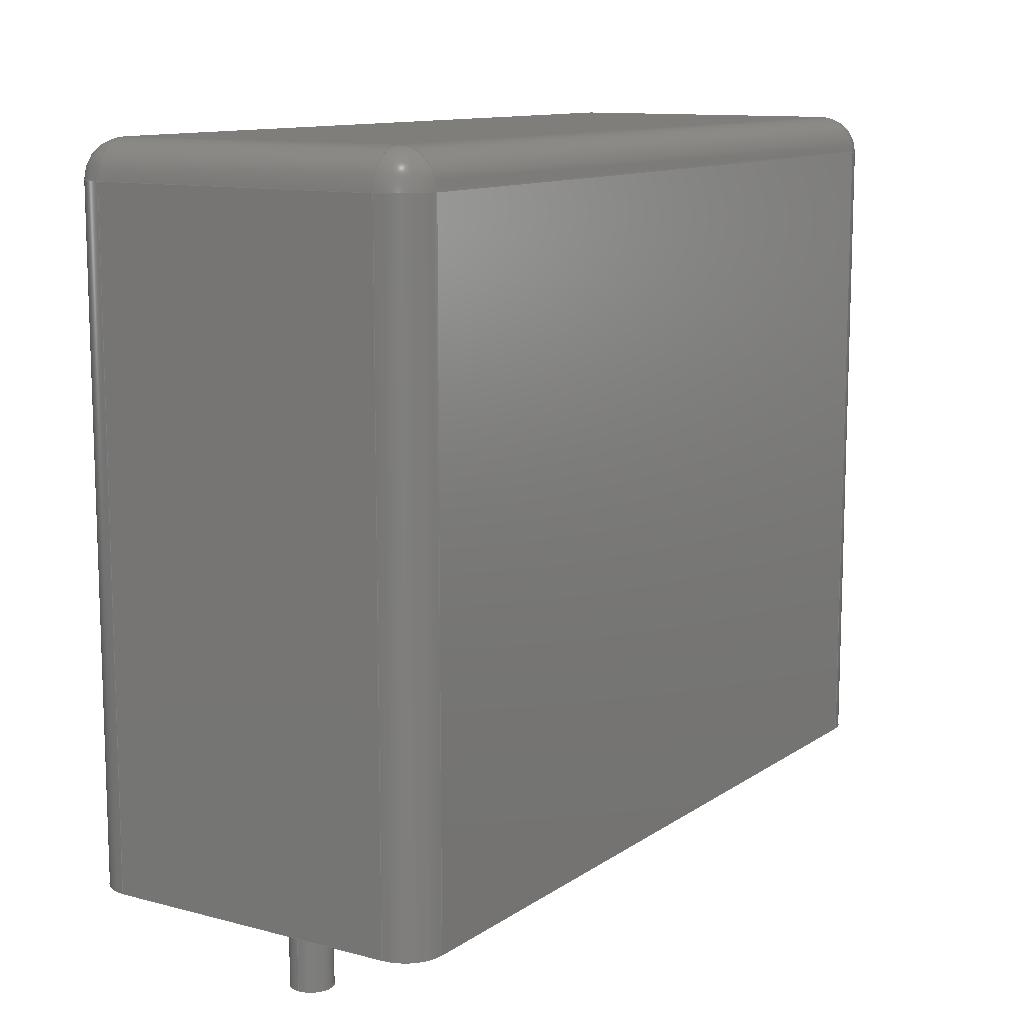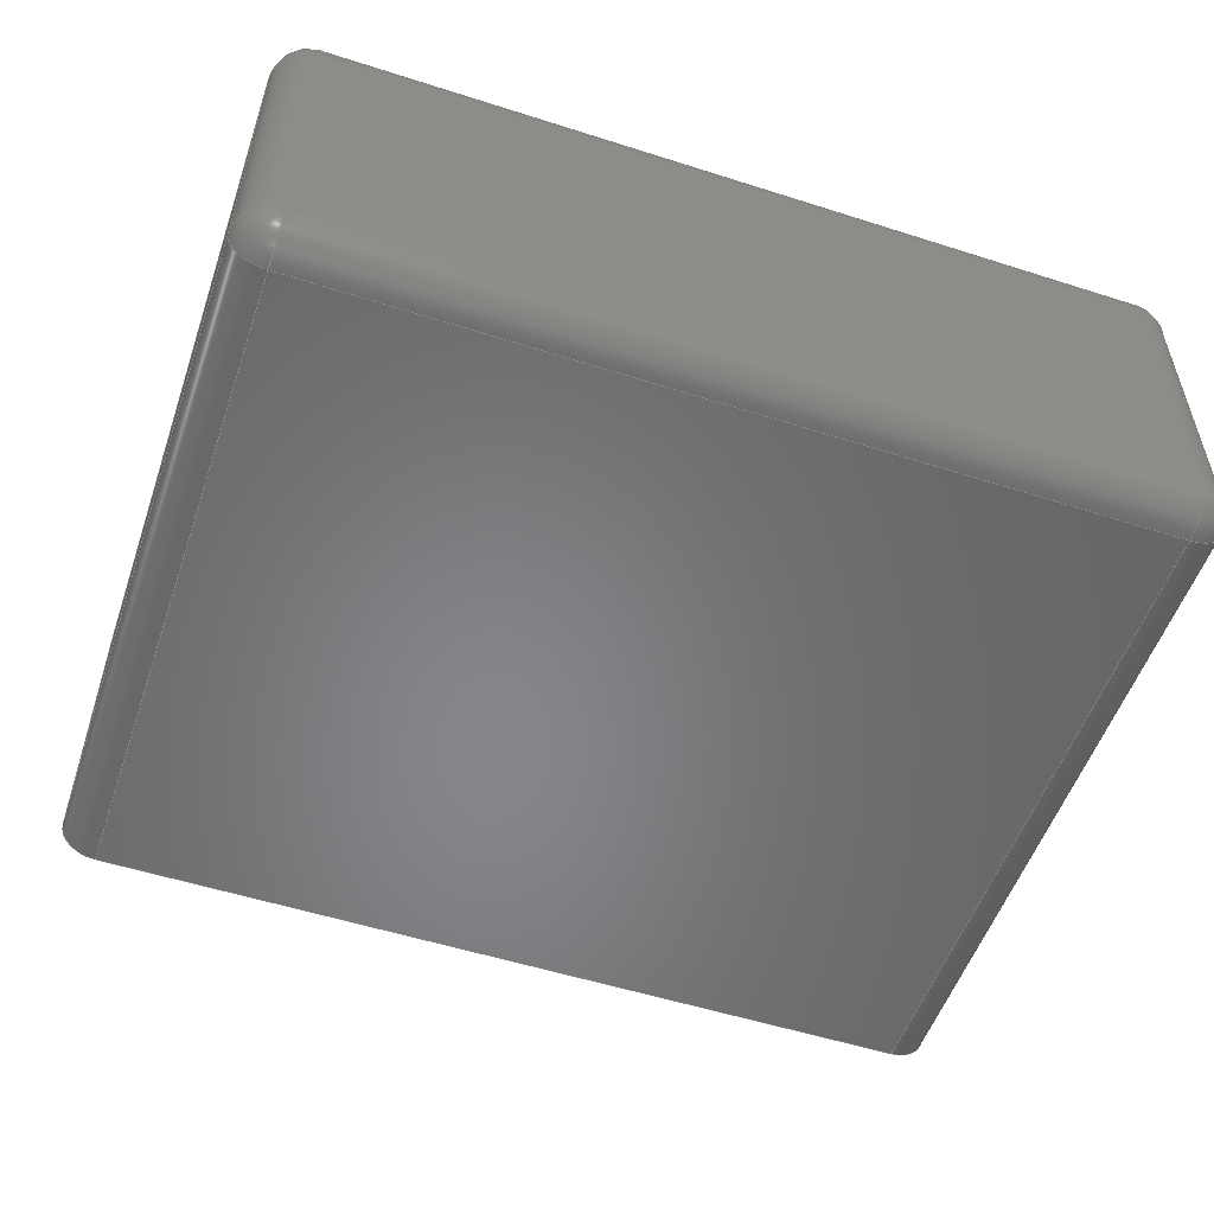
<metadata>
{"format":"step","ext":"step","renderer":"f3d","projection":"perspective","resolution":1024,"background":"white","views":[{"elev":11.5,"azim":122.6,"up":"+Z"},{"elev":-53.8,"azim":-18.8,"up":"+Y"}]}
</metadata>
<code>
ISO-10303-21;
DATA;
#1=APPLICATION_PROTOCOL_DEFINITION('committee draft','automotive_design',1997,#2);
#2=APPLICATION_CONTEXT('core data for automotive mechanical design processes');
#3=SHAPE_DEFINITION_REPRESENTATION(#4,#10);
#4=PRODUCT_DEFINITION_SHAPE('','',#5);
#5=PRODUCT_DEFINITION('design','',#6,#9);
#6=PRODUCT_DEFINITION_FORMATION('','',#7);
#7=PRODUCT('C_Rect_L190mm_W80mm_P1500mm_MKS4','C_Rect_L190mm_W80mm_P1500mm_MKS4','',(#8));
#8=MECHANICAL_CONTEXT('',#2,'mechanical');
#9=PRODUCT_DEFINITION_CONTEXT('part definition',#2,'design');
#10=ADVANCED_BREP_SHAPE_REPRESENTATION('',(#11,#15),#384);
#11=AXIS2_PLACEMENT_3D('',#12,#13,#14);
#12=CARTESIAN_POINT('',(0,0,0));
#13=DIRECTION('',(0,0,1));
#14=DIRECTION('',(1,0,-0));
#15=MANIFOLD_SOLID_BREP('',#16);
#16=CLOSED_SHELL('',(#17,#49,#74,#97,#158,#175,#186,#200,#210,#232,#245,#262,#278,#287,#306,#324,#334,#346,#361,#367,#372,#378));
#17=ADVANCED_FACE('',(#18),#46,.F.);
#18=FACE_BOUND('',#19,.F.);
#19=EDGE_LOOP('',(#20,#28,#36,#41));
#20=ORIENTED_EDGE('',*,*,#21,.F.);
#21=EDGE_CURVE('',#22,#24,#26,.T.);
#22=VERTEX_POINT('',#23);
#23=CARTESIAN_POINT('',(-2,-3.2,0));
#24=VERTEX_POINT('',#25);
#25=CARTESIAN_POINT('',(-2,-3.2,14.2));
#26=LINE('',#23,#27);
#27=VECTOR('',#13,1);
#28=ORIENTED_EDGE('',*,*,#29,.T.);
#29=EDGE_CURVE('',#22,#30,#32,.T.);
#30=VERTEX_POINT('',#31);
#31=CARTESIAN_POINT('',(-2,3.2,0));
#32=LINE('',#33,#34);
#33=CARTESIAN_POINT('',(-2,-4,0));
#34=VECTOR('',#35,1);
#35=DIRECTION('',(0,1,0));
#36=ORIENTED_EDGE('',*,*,#37,.T.);
#37=EDGE_CURVE('',#30,#38,#40,.T.);
#38=VERTEX_POINT('',#39);
#39=CARTESIAN_POINT('',(-2,3.2,14.2));
#40=LINE('',#31,#27);
#41=ORIENTED_EDGE('',*,*,#42,.T.);
#42=EDGE_CURVE('',#38,#24,#43,.T.);
#43=LINE('',#39,#44);
#44=VECTOR('',#45,1);
#45=DIRECTION('',(-0,-1,-0));
#46=PLANE('',#47);
#47=AXIS2_PLACEMENT_3D('',#33,#48,#13);
#48=DIRECTION('',(1,0,0));
#49=ADVANCED_FACE('',(#50),#72,.T.);
#50=FACE_BOUND('',#51,.T.);
#51=EDGE_LOOP('',(#20,#52,#61,#66));
#52=ORIENTED_EDGE('',*,*,#53,.T.);
#53=EDGE_CURVE('',#22,#54,#56,.T.);
#54=VERTEX_POINT('',#55);
#55=CARTESIAN_POINT('',(-1.2,-4,0));
#56=CIRCLE('',#57,0.8);
#57=AXIS2_PLACEMENT_3D('',#58,#59,#60);
#58=CARTESIAN_POINT('',(-1.2,-3.2,0));
#59=DIRECTION('',(-0,0,1));
#60=DIRECTION('',(0,-1,0));
#61=ORIENTED_EDGE('',*,*,#62,.T.);
#62=EDGE_CURVE('',#54,#63,#65,.T.);
#63=VERTEX_POINT('',#64);
#64=CARTESIAN_POINT('',(-1.2,-4,14.2));
#65=LINE('',#55,#27);
#66=ORIENTED_EDGE('',*,*,#67,.F.);
#67=EDGE_CURVE('',#24,#63,#68,.T.);
#68=CIRCLE('',#69,0.8);
#69=AXIS2_PLACEMENT_3D('',#70,#13,#71);
#70=CARTESIAN_POINT('',(-1.2,-3.2,14.2));
#71=DIRECTION('',(-1,0,0));
#72=CYLINDRICAL_SURFACE('',#73,0.8);
#73=AXIS2_PLACEMENT_3D('',#58,#13,#71);
#74=ADVANCED_FACE('',(#75),#95,.T.);
#75=FACE_BOUND('',#76,.T.);
#76=EDGE_LOOP('',(#77,#41,#86,#92));
#77=ORIENTED_EDGE('',*,*,#78,.T.);
#78=EDGE_CURVE('',#79,#38,#81,.T.);
#79=VERTEX_POINT('',#80);
#80=CARTESIAN_POINT('',(-1.2,3.2,15));
#81=CIRCLE('',#82,0.8);
#82=AXIS2_PLACEMENT_3D('',#83,#84,#85);
#83=CARTESIAN_POINT('',(-1.2,3.2,14.2));
#84=DIRECTION('',(-6.123e-17,-1,-0));
#85=DIRECTION('',(-1,6.123e-17,0));
#86=ORIENTED_EDGE('',*,*,#87,.F.);
#87=EDGE_CURVE('',#88,#24,#90,.T.);
#88=VERTEX_POINT('',#89);
#89=CARTESIAN_POINT('',(-1.2,-3.2,15));
#90=CIRCLE('',#91,0.8);
#91=AXIS2_PLACEMENT_3D('',#70,#60,#71);
#92=ORIENTED_EDGE('',*,*,#93,.F.);
#93=EDGE_CURVE('',#79,#88,#94,.T.);
#94=LINE('',#80,#44);
#95=CYLINDRICAL_SURFACE('',#96,0.8);
#96=AXIS2_PLACEMENT_3D('',#83,#45,#13);
#97=ADVANCED_FACE('',(#98,#139,#147),#156,.F.);
#98=FACE_BOUND('',#99,.F.);
#99=EDGE_LOOP('',(#100,#52,#101,#107,#115,#121,#128,#134));
#100=ORIENTED_EDGE('',*,*,#29,.F.);
#101=ORIENTED_EDGE('',*,*,#102,.T.);
#102=EDGE_CURVE('',#54,#103,#105,.T.);
#103=VERTEX_POINT('',#104);
#104=CARTESIAN_POINT('',(16.2,-4,0));
#105=LINE('',#33,#106);
#106=VECTOR('',#48,1);
#107=ORIENTED_EDGE('',*,*,#108,.F.);
#108=EDGE_CURVE('',#109,#103,#111,.T.);
#109=VERTEX_POINT('',#110);
#110=CARTESIAN_POINT('',(17,-3.2,0));
#111=CIRCLE('',#112,0.8);
#112=AXIS2_PLACEMENT_3D('',#113,#114,#60);
#113=CARTESIAN_POINT('',(16.2,-3.2,0));
#114=DIRECTION('',(-0,-0,-1));
#115=ORIENTED_EDGE('',*,*,#116,.T.);
#116=EDGE_CURVE('',#109,#117,#119,.T.);
#117=VERTEX_POINT('',#118);
#118=CARTESIAN_POINT('',(17,3.2,0));
#119=LINE('',#120,#34);
#120=CARTESIAN_POINT('',(17,-4,0));
#121=ORIENTED_EDGE('',*,*,#122,.T.);
#122=EDGE_CURVE('',#117,#123,#125,.T.);
#123=VERTEX_POINT('',#124);
#124=CARTESIAN_POINT('',(16.2,4,0));
#125=CIRCLE('',#126,0.8);
#126=AXIS2_PLACEMENT_3D('',#127,#59,#60);
#127=CARTESIAN_POINT('',(16.2,3.2,0));
#128=ORIENTED_EDGE('',*,*,#129,.F.);
#129=EDGE_CURVE('',#130,#123,#132,.T.);
#130=VERTEX_POINT('',#131);
#131=CARTESIAN_POINT('',(-1.2,4,0));
#132=LINE('',#133,#106);
#133=CARTESIAN_POINT('',(-2,4,0));
#134=ORIENTED_EDGE('',*,*,#135,.F.);
#135=EDGE_CURVE('',#30,#130,#136,.T.);
#136=CIRCLE('',#137,0.8);
#137=AXIS2_PLACEMENT_3D('',#138,#114,#60);
#138=CARTESIAN_POINT('',(-1.2,3.2,0));
#139=FACE_BOUND('',#140,.F.);
#140=EDGE_LOOP('',(#141));
#141=ORIENTED_EDGE('',*,*,#142,.F.);
#142=EDGE_CURVE('',#143,#143,#145,.T.);
#143=VERTEX_POINT('',#144);
#144=CARTESIAN_POINT('',(0.45,0,0));
#145=CIRCLE('',#146,0.45);
#146=AXIS2_PLACEMENT_3D('',#12,#13,#48);
#147=FACE_BOUND('',#148,.F.);
#148=EDGE_LOOP('',(#149));
#149=ORIENTED_EDGE('',*,*,#150,.F.);
#150=EDGE_CURVE('',#151,#151,#153,.T.);
#151=VERTEX_POINT('',#152);
#152=CARTESIAN_POINT('',(15.45,0,0));
#153=CIRCLE('',#154,0.45);
#154=AXIS2_PLACEMENT_3D('',#155,#13,#48);
#155=CARTESIAN_POINT('',(15,0,0));
#156=PLANE('',#157);
#157=AXIS2_PLACEMENT_3D('',#33,#13,#48);
#158=ADVANCED_FACE('',(#159),#173,.T.);
#159=FACE_BOUND('',#160,.F.);
#160=EDGE_LOOP('',(#161,#162,#163,#168));
#161=ORIENTED_EDGE('',*,*,#37,.F.);
#162=ORIENTED_EDGE('',*,*,#135,.T.);
#163=ORIENTED_EDGE('',*,*,#164,.T.);
#164=EDGE_CURVE('',#130,#165,#167,.T.);
#165=VERTEX_POINT('',#166);
#166=CARTESIAN_POINT('',(-1.2,4,14.2));
#167=LINE('',#131,#27);
#168=ORIENTED_EDGE('',*,*,#169,.T.);
#169=EDGE_CURVE('',#165,#38,#170,.T.);
#170=CIRCLE('',#171,0.8);
#171=AXIS2_PLACEMENT_3D('',#83,#172,#35);
#172=DIRECTION('',(0,-0,1));
#173=CYLINDRICAL_SURFACE('',#174,0.8);
#174=AXIS2_PLACEMENT_3D('',#138,#13,#71);
#175=ADVANCED_FACE('',(#176),#184,.T.);
#176=FACE_BOUND('',#177,.F.);
#177=EDGE_LOOP('',(#86,#178,#66));
#178=ORIENTED_EDGE('',*,*,#179,.T.);
#179=EDGE_CURVE('',#88,#63,#180,.T.);
#180=CIRCLE('',#181,0.8);
#181=AXIS2_PLACEMENT_3D('',#70,#182,#183);
#182=DIRECTION('',(1,-6.123e-17,0));
#183=DIRECTION('',(-6.123e-17,-1,0));
#184=SPHERICAL_SURFACE('',#185,0.8);
#185=AXIS2_PLACEMENT_3D('',#70,#114,#71);
#186=ADVANCED_FACE('',(#187),#198,.F.);
#187=FACE_BOUND('',#188,.F.);
#188=EDGE_LOOP('',(#61,#189,#194,#197));
#189=ORIENTED_EDGE('',*,*,#190,.T.);
#190=EDGE_CURVE('',#63,#191,#193,.T.);
#191=VERTEX_POINT('',#192);
#192=CARTESIAN_POINT('',(16.2,-4,14.2));
#193=LINE('',#64,#106);
#194=ORIENTED_EDGE('',*,*,#195,.F.);
#195=EDGE_CURVE('',#103,#191,#196,.T.);
#196=LINE('',#104,#27);
#197=ORIENTED_EDGE('',*,*,#102,.F.);
#198=PLANE('',#199);
#199=AXIS2_PLACEMENT_3D('',#33,#35,#13);
#200=ADVANCED_FACE('',(#201),#208,.T.);
#201=FACE_BOUND('',#202,.F.);
#202=EDGE_LOOP('',(#203,#77,#207));
#203=ORIENTED_EDGE('',*,*,#204,.F.);
#204=EDGE_CURVE('',#79,#165,#205,.T.);
#205=CIRCLE('',#206,0.8);
#206=AXIS2_PLACEMENT_3D('',#83,#71,#13);
#207=ORIENTED_EDGE('',*,*,#169,.F.);
#208=SPHERICAL_SURFACE('',#209,0.8);
#209=AXIS2_PLACEMENT_3D('',#83,#114,#35);
#210=ADVANCED_FACE('',(#211),#229,.T.);
#211=FACE_BOUND('',#212,.T.);
#212=EDGE_LOOP('',(#213,#218,#223,#228));
#213=ORIENTED_EDGE('',*,*,#214,.T.);
#214=EDGE_CURVE('',#88,#215,#217,.T.);
#215=VERTEX_POINT('',#216);
#216=CARTESIAN_POINT('',(16.2,-3.2,15));
#217=LINE('',#89,#106);
#218=ORIENTED_EDGE('',*,*,#219,.T.);
#219=EDGE_CURVE('',#215,#220,#222,.T.);
#220=VERTEX_POINT('',#221);
#221=CARTESIAN_POINT('',(16.2,3.2,15));
#222=LINE('',#216,#34);
#223=ORIENTED_EDGE('',*,*,#224,.T.);
#224=EDGE_CURVE('',#220,#79,#225,.T.);
#225=LINE('',#221,#226);
#226=VECTOR('',#227,1);
#227=DIRECTION('',(-1,-0,-0));
#228=ORIENTED_EDGE('',*,*,#93,.T.);
#229=PLANE('',#230);
#230=AXIS2_PLACEMENT_3D('',#231,#13,#48);
#231=CARTESIAN_POINT('',(-2,-4,15));
#232=ADVANCED_FACE('',(#233),#243,.T.);
#233=FACE_BOUND('',#234,.T.);
#234=EDGE_LOOP('',(#163,#235,#240,#128));
#235=ORIENTED_EDGE('',*,*,#236,.F.);
#236=EDGE_CURVE('',#237,#165,#239,.T.);
#237=VERTEX_POINT('',#238);
#238=CARTESIAN_POINT('',(16.2,4,14.2));
#239=LINE('',#238,#226);
#240=ORIENTED_EDGE('',*,*,#241,.F.);
#241=EDGE_CURVE('',#123,#237,#242,.T.);
#242=LINE('',#124,#27);
#243=PLANE('',#244);
#244=AXIS2_PLACEMENT_3D('',#133,#35,#13);
#245=ADVANCED_FACE('',(#246),#260,.T.);
#246=FACE_BOUND('',#247,.F.);
#247=EDGE_LOOP('',(#248,#253,#254,#255));
#248=ORIENTED_EDGE('',*,*,#249,.F.);
#249=EDGE_CURVE('',#109,#250,#252,.T.);
#250=VERTEX_POINT('',#251);
#251=CARTESIAN_POINT('',(17,-3.2,14.2));
#252=LINE('',#110,#27);
#253=ORIENTED_EDGE('',*,*,#108,.T.);
#254=ORIENTED_EDGE('',*,*,#195,.T.);
#255=ORIENTED_EDGE('',*,*,#256,.T.);
#256=EDGE_CURVE('',#191,#250,#257,.T.);
#257=CIRCLE('',#258,0.8);
#258=AXIS2_PLACEMENT_3D('',#259,#59,#60);
#259=CARTESIAN_POINT('',(16.2,-3.2,14.2));
#260=CYLINDRICAL_SURFACE('',#261,0.8);
#261=AXIS2_PLACEMENT_3D('',#113,#13,#48);
#262=ADVANCED_FACE('',(#263),#276,.T.);
#263=FACE_BOUND('',#264,.T.);
#264=EDGE_LOOP('',(#265,#121,#270,#271));
#265=ORIENTED_EDGE('',*,*,#266,.F.);
#266=EDGE_CURVE('',#117,#267,#269,.T.);
#267=VERTEX_POINT('',#268);
#268=CARTESIAN_POINT('',(17,3.2,14.2));
#269=LINE('',#118,#27);
#270=ORIENTED_EDGE('',*,*,#241,.T.);
#271=ORIENTED_EDGE('',*,*,#272,.F.);
#272=EDGE_CURVE('',#267,#237,#273,.T.);
#273=CIRCLE('',#274,0.8);
#274=AXIS2_PLACEMENT_3D('',#275,#13,#48);
#275=CARTESIAN_POINT('',(16.2,3.2,14.2));
#276=CYLINDRICAL_SURFACE('',#277,0.8);
#277=AXIS2_PLACEMENT_3D('',#127,#13,#48);
#278=ADVANCED_FACE('',(#279),#285,.T.);
#279=FACE_BOUND('',#280,.T.);
#280=EDGE_LOOP('',(#248,#115,#281,#282));
#281=ORIENTED_EDGE('',*,*,#266,.T.);
#282=ORIENTED_EDGE('',*,*,#283,.F.);
#283=EDGE_CURVE('',#250,#267,#284,.T.);
#284=LINE('',#251,#34);
#285=PLANE('',#286);
#286=AXIS2_PLACEMENT_3D('',#120,#48,#13);
#287=ADVANCED_FACE('',(#288),#303,.T.);
#288=FACE_BOUND('',#289,.T.);
#289=EDGE_LOOP('',(#141,#290,#297,#302));
#290=ORIENTED_EDGE('',*,*,#291,.T.);
#291=EDGE_CURVE('',#143,#292,#294,.T.);
#292=VERTEX_POINT('',#293);
#293=CARTESIAN_POINT('',(0.45,0,-1.9));
#294=LINE('',#295,#296);
#295=CARTESIAN_POINT('',(0.45,0,0.1));
#296=VECTOR('',#114,1);
#297=ORIENTED_EDGE('',*,*,#298,.T.);
#298=EDGE_CURVE('',#292,#292,#299,.T.);
#299=CIRCLE('',#300,0.45);
#300=AXIS2_PLACEMENT_3D('',#301,#13,#48);
#301=CARTESIAN_POINT('',(0,0,-1.9));
#302=ORIENTED_EDGE('',*,*,#291,.F.);
#303=CYLINDRICAL_SURFACE('',#304,0.45);
#304=AXIS2_PLACEMENT_3D('',#305,#13,#48);
#305=CARTESIAN_POINT('',(0,0,0.1));
#306=ADVANCED_FACE('',(#307),#321,.T.);
#307=FACE_BOUND('',#308,.T.);
#308=EDGE_LOOP('',(#149,#309,#315,#320));
#309=ORIENTED_EDGE('',*,*,#310,.T.);
#310=EDGE_CURVE('',#151,#311,#313,.T.);
#311=VERTEX_POINT('',#312);
#312=CARTESIAN_POINT('',(15.45,0,-1.9));
#313=LINE('',#314,#296);
#314=CARTESIAN_POINT('',(15.45,0,0.1));
#315=ORIENTED_EDGE('',*,*,#316,.T.);
#316=EDGE_CURVE('',#311,#311,#317,.T.);
#317=CIRCLE('',#318,0.45);
#318=AXIS2_PLACEMENT_3D('',#319,#13,#48);
#319=CARTESIAN_POINT('',(15,0,-1.9));
#320=ORIENTED_EDGE('',*,*,#310,.F.);
#321=CYLINDRICAL_SURFACE('',#322,0.45);
#322=AXIS2_PLACEMENT_3D('',#323,#13,#48);
#323=CARTESIAN_POINT('',(15,0,0.1));
#324=ADVANCED_FACE('',(#325),#332,.T.);
#325=FACE_BOUND('',#326,.T.);
#326=EDGE_LOOP('',(#178,#189,#327,#331));
#327=ORIENTED_EDGE('',*,*,#328,.F.);
#328=EDGE_CURVE('',#215,#191,#329,.T.);
#329=CIRCLE('',#330,0.8);
#330=AXIS2_PLACEMENT_3D('',#259,#14,#13);
#331=ORIENTED_EDGE('',*,*,#214,.F.);
#332=CYLINDRICAL_SURFACE('',#333,0.8);
#333=AXIS2_PLACEMENT_3D('',#70,#48,#13);
#334=ADVANCED_FACE('',(#335),#344,.T.);
#335=FACE_BOUND('',#336,.T.);
#336=EDGE_LOOP('',(#337,#342,#203,#343));
#337=ORIENTED_EDGE('',*,*,#338,.T.);
#338=EDGE_CURVE('',#220,#237,#339,.T.);
#339=CIRCLE('',#340,0.8);
#340=AXIS2_PLACEMENT_3D('',#275,#85,#341);
#341=DIRECTION('',(6.123e-17,1,0));
#342=ORIENTED_EDGE('',*,*,#236,.T.);
#343=ORIENTED_EDGE('',*,*,#224,.F.);
#344=CYLINDRICAL_SURFACE('',#345,0.8);
#345=AXIS2_PLACEMENT_3D('',#275,#227,#13);
#346=ADVANCED_FACE('',(#347),#359,.T.);
#347=FACE_BOUND('',#348,.T.);
#348=EDGE_LOOP('',(#349,#353,#354,#358));
#349=ORIENTED_EDGE('',*,*,#350,.T.);
#350=EDGE_CURVE('',#215,#250,#351,.T.);
#351=CIRCLE('',#352,0.8);
#352=AXIS2_PLACEMENT_3D('',#259,#341,#182);
#353=ORIENTED_EDGE('',*,*,#283,.T.);
#354=ORIENTED_EDGE('',*,*,#355,.F.);
#355=EDGE_CURVE('',#220,#267,#356,.T.);
#356=CIRCLE('',#357,0.8);
#357=AXIS2_PLACEMENT_3D('',#275,#35,#13);
#358=ORIENTED_EDGE('',*,*,#219,.F.);
#359=CYLINDRICAL_SURFACE('',#360,0.8);
#360=AXIS2_PLACEMENT_3D('',#259,#35,#13);
#361=ADVANCED_FACE('',(#362),#365,.T.);
#362=FACE_BOUND('',#363,.F.);
#363=EDGE_LOOP('',(#327,#349,#364));
#364=ORIENTED_EDGE('',*,*,#256,.F.);
#365=SPHERICAL_SURFACE('',#366,0.8);
#366=AXIS2_PLACEMENT_3D('',#259,#114,#60);
#367=ADVANCED_FACE('',(#368),#370,.T.);
#368=FACE_BOUND('',#369,.F.);
#369=EDGE_LOOP('',(#354,#337,#271));
#370=SPHERICAL_SURFACE('',#371,0.8);
#371=AXIS2_PLACEMENT_3D('',#275,#114,#48);
#372=ADVANCED_FACE('',(#373),#375,.F.);
#373=FACE_BOUND('',#374,.F.);
#374=EDGE_LOOP('',(#297));
#375=PLANE('',#376);
#376=AXIS2_PLACEMENT_3D('',#377,#13,#48);
#377=CARTESIAN_POINT('',(-8.882e-16,5.371e-18,-1.9));
#378=ADVANCED_FACE('',(#379),#381,.F.);
#379=FACE_BOUND('',#380,.F.);
#380=EDGE_LOOP('',(#315));
#381=PLANE('',#382);
#382=AXIS2_PLACEMENT_3D('',#383,#13,#48);
#383=CARTESIAN_POINT('',(15,5.371e-18,-1.9));
#384=( GEOMETRIC_REPRESENTATION_CONTEXT(3) GLOBAL_UNCERTAINTY_ASSIGNED_CONTEXT((#388)) GLOBAL_UNIT_ASSIGNED_CONTEXT((#385,#386,#387)) REPRESENTATION_CONTEXT('Context #1','3D Context with UNIT and UNCERTAINTY') );
#385=( LENGTH_UNIT() NAMED_UNIT(*) SI_UNIT(.MILLI.,.METRE.) );
#386=( NAMED_UNIT(*) PLANE_ANGLE_UNIT() SI_UNIT($,.RADIAN.) );
#387=( NAMED_UNIT(*) SI_UNIT($,.STERADIAN.) SOLID_ANGLE_UNIT() );
#388=UNCERTAINTY_MEASURE_WITH_UNIT(LENGTH_MEASURE(1e-07),#385,'distance_accuracy_value','confusion accuracy');
#389=PRODUCT_TYPE('part',$,(#7));
#390=MECHANICAL_DESIGN_GEOMETRIC_PRESENTATION_REPRESENTATION('',(#391,#399,#400,#401,#402,#403,#404,#405,#406,#407,#408,#409,#410,#411,#419,#420,#421,#422,#423,#424,#425,#426),#384);
#391=STYLED_ITEM('color',(#392),#17);
#392=PRESENTATION_STYLE_ASSIGNMENT((#393));
#393=SURFACE_STYLE_USAGE(.BOTH.,#394);
#394=SURFACE_SIDE_STYLE('',(#395));
#395=SURFACE_STYLE_FILL_AREA(#396);
#396=FILL_AREA_STYLE('',(#397));
#397=FILL_AREA_STYLE_COLOUR('',#398);
#398=COLOUR_RGB('',0.7,0.1,0.05);
#399=STYLED_ITEM('color',(#392),#49);
#400=STYLED_ITEM('color',(#392),#74);
#401=STYLED_ITEM('color',(#392),#97);
#402=STYLED_ITEM('color',(#392),#158);
#403=STYLED_ITEM('color',(#392),#175);
#404=STYLED_ITEM('color',(#392),#186);
#405=STYLED_ITEM('color',(#392),#200);
#406=STYLED_ITEM('color',(#392),#210);
#407=STYLED_ITEM('color',(#392),#232);
#408=STYLED_ITEM('color',(#392),#245);
#409=STYLED_ITEM('color',(#392),#262);
#410=STYLED_ITEM('color',(#392),#278);
#411=STYLED_ITEM('color',(#412),#287);
#412=PRESENTATION_STYLE_ASSIGNMENT((#413));
#413=SURFACE_STYLE_USAGE(.BOTH.,#414);
#414=SURFACE_SIDE_STYLE('',(#415));
#415=SURFACE_STYLE_FILL_AREA(#416);
#416=FILL_AREA_STYLE('',(#417));
#417=FILL_AREA_STYLE_COLOUR('',#418);
#418=COLOUR_RGB('',0.824,0.82,0.781);
#419=STYLED_ITEM('color',(#412),#306);
#420=STYLED_ITEM('color',(#392),#324);
#421=STYLED_ITEM('color',(#392),#334);
#422=STYLED_ITEM('color',(#392),#346);
#423=STYLED_ITEM('color',(#392),#361);
#424=STYLED_ITEM('color',(#392),#367);
#425=STYLED_ITEM('color',(#412),#372);
#426=STYLED_ITEM('color',(#412),#378);
ENDSEC;
END-ISO-10303-21;


</code>
